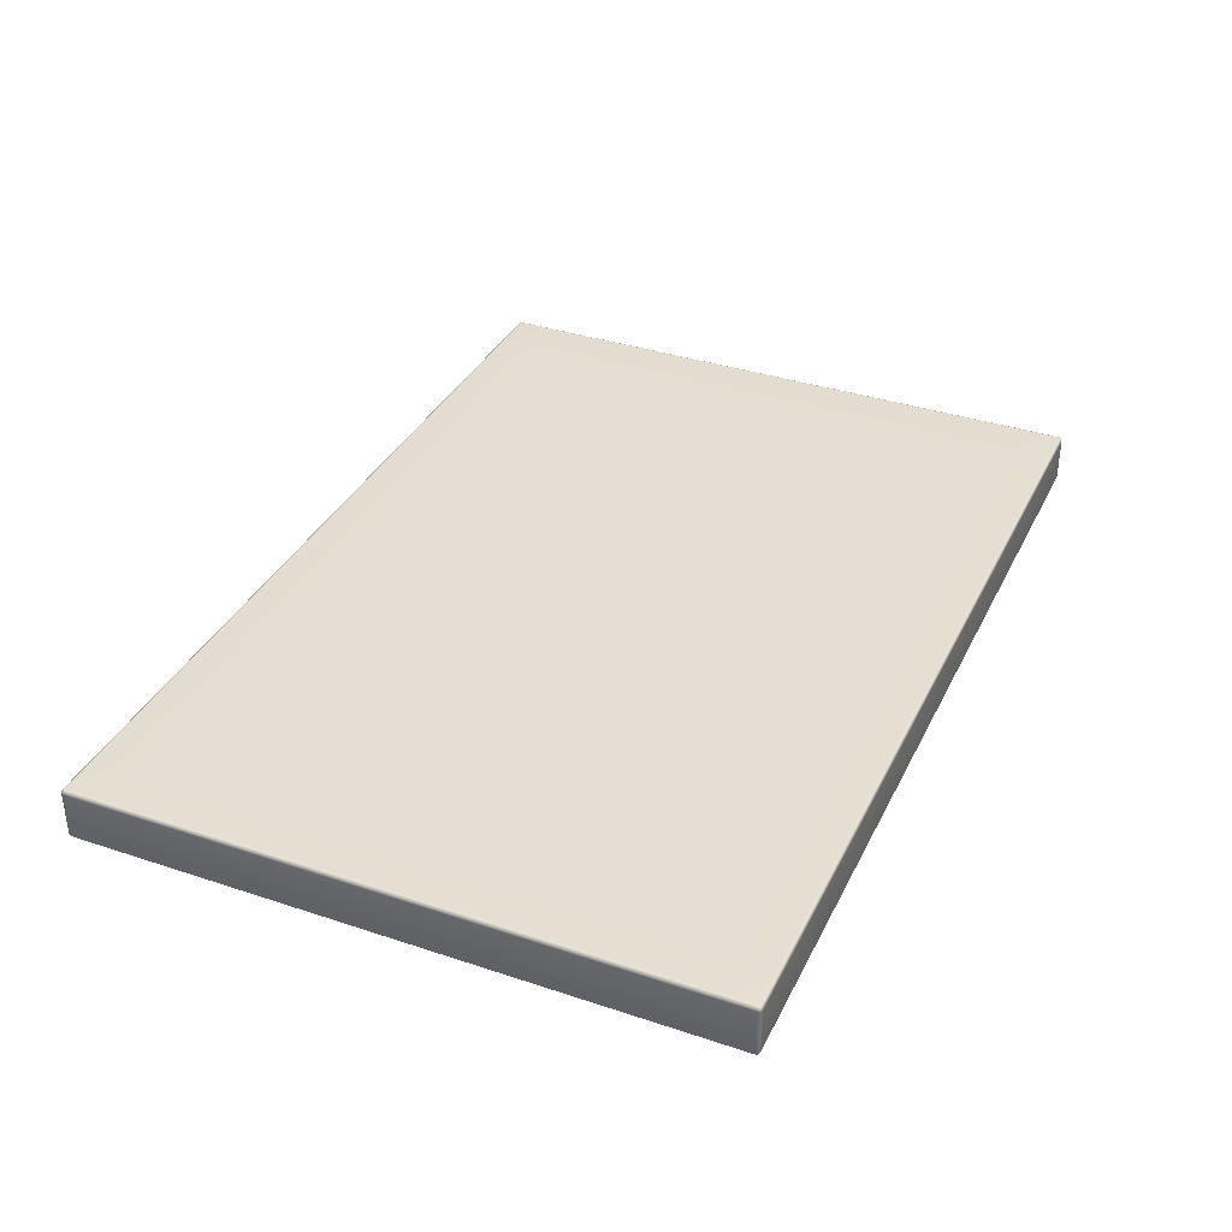
<metadata>
{"format":"obj","ext":"obj","renderer":"f3d","projection":"perspective","resolution":1024,"background":"white","views":[{"elev":36.0,"azim":-66.4,"up":"+Y"}]}
</metadata>
<code>
g ENV_S09_FinishPlatform_Vinyl_Small_MO
v 0.09285 0.02043 0.06471
v 0.0665 0.02043 0.06471
v 0.0665 0.02109 0.06494
v 0.09285 0.02109 0.06494
v 0.0665 0.0316 0.06494
v 0.1062 0.02043 0.06471
v 0.09285 0.0316 0.06494
v 0.0665 0.03226 0.06471
v 0.09285 0.03226 0.06471
v 0.1062 0.02109 0.06494
v 0.1062 0.0316 0.06494
v 0.1062 0.03226 0.06471
v 0.1068 0.0316 0.06471
v 0.1067 0.03214 0.06461
v 0.1068 0.02109 0.06471
v 0.1067 0.02055 0.06461
v 0.09285 0.03226 0.06471
v 0.0665 0.03226 0.06471
v 0.0665 0.03254 0.06413
v 0.09285 0.03254 0.06413
v 0.1062 0.03226 0.06471
v 0.09285 0.03254 0.05556
v 0.0665 0.03254 0.05556
v 0.09285 0.03254 0.02963
v 0.0665 0.03254 0.02963
v 0.1062 0.03254 0.02963
v 0.1062 0.03254 0.05556
v 0.1068 0.03226 0.02963
v 0.1068 0.03226 0.05556
v 0.1062 0.03254 0.06413
v 0.1068 0.03226 0.06413
v 0.1067 0.03214 0.06461
v 0.1068 0.02043 0.06413
v 0.1067 0.02055 0.06461
v 0.1068 0.02109 0.06471
v 0.1071 0.02109 0.06413
v 0.1071 0.02109 0.05556
v 0.1068 0.02043 0.05556
v 0.1068 0.02043 0.02963
v 0.1071 0.02109 0.02963
v 0.1071 0.0316 0.06413
v 0.1068 0.0316 0.06471
v 0.1071 0.0316 0.05556
v 0.1071 0.0316 0.02963
v 0.1068 0.03226 0.06413
v 0.1067 0.03214 0.06461
v 0.1068 0.03226 0.05556
v 0.1068 0.03226 0.02963
v -0.1046 0.02043 0.06471
v -0.1051 0.02055 0.06461
v -0.1052 0.02109 0.06471
v -0.1046 0.02109 0.06494
v -0.09458 0.02043 0.06471
v -0.1046 0.0316 0.06494
v -0.1052 0.0316 0.06471
v -0.09458 0.02109 0.06494
v -0.06524 0.02043 0.06471
v -0.06524 0.02109 0.06494
v -0.09458 0.0316 0.06494
v -0.06524 0.0316 0.06494
v -0.1046 0.03226 0.06471
v -0.1051 0.03214 0.06461
v -0.09458 0.03226 0.06471
v -0.06524 0.03226 0.06471
v -0.1052 0.02109 0.06471
v -0.1051 0.02055 0.06461
v -0.1052 0.02043 0.06413
v -0.1055 0.02109 0.06413
v -0.1052 0.0316 0.06471
v -0.1052 0.02043 0.05556
v -0.1055 0.0316 0.06413
v -0.1052 0.03226 0.06413
v -0.1051 0.03214 0.06461
v -0.1052 0.03226 0.05556
v -0.1055 0.0316 0.05556
v -0.1052 0.03226 0.02961
v -0.1055 0.0316 0.02961
v -0.1055 0.02109 0.05556
v -0.1055 0.02109 0.02961
v -0.1052 0.02043 0.02961
v -0.1046 0.03226 0.06471
v -0.1051 0.03214 0.06461
v -0.1052 0.03226 0.06413
v -0.1046 0.03254 0.06413
v -0.09458 0.03226 0.06471
v -0.1046 0.03254 0.05556
v -0.1052 0.03226 0.05556
v -0.09458 0.03254 0.06413
v -0.06524 0.03226 0.06471
v -0.06524 0.03254 0.06413
v -0.06524 0.03254 0.05556
v -0.09457 0.03254 0.05556
v -0.06524 0.03254 0.02963
v -0.09457 0.03254 0.02963
v -0.1046 0.03254 0.02961
v -0.1052 0.03226 0.02961
v 0.0665 0.02043 0.06471
v 0.04015 0.02043 0.06471
v 0.04015 0.02109 0.06494
v 0.0665 0.02109 0.06494
v 0.04015 0.0316 0.06494
v 0.0665 0.0316 0.06494
v 0.04015 0.03226 0.06471
v 0.0665 0.03226 0.06471
v 0.0665 0.03226 0.06471
v 0.04015 0.03226 0.06471
v 0.04015 0.03254 0.06413
v 0.0665 0.03254 0.06413
v 0.0665 0.03254 0.05556
v 0.04015 0.03254 0.05556
v 0.0665 0.03254 0.02963
v 0.04015 0.03254 0.02963
v 0.04015 0.02043 0.06471
v 0.0138 0.02043 0.06471
v 0.0138 0.02109 0.06494
v 0.04015 0.02109 0.06494
v 0.0138 0.0316 0.06494
v 0.04015 0.0316 0.06494
v 0.0138 0.03226 0.06471
v 0.04015 0.03226 0.06471
v 0.04015 0.03226 0.06471
v 0.0138 0.03226 0.06471
v 0.0138 0.03254 0.06413
v 0.04015 0.03254 0.06413
v 0.04015 0.03254 0.05556
v 0.01381 0.03254 0.05556
v 0.04015 0.03254 0.02963
v 0.01381 0.03254 0.02963
v 0.0138 0.02043 0.06471
v -0.01255 0.02043 0.06471
v -0.01255 0.02109 0.06494
v 0.0138 0.02109 0.06494
v -0.01255 0.0316 0.06494
v 0.0138 0.0316 0.06494
v -0.01255 0.03226 0.06471
v 0.0138 0.03226 0.06471
v 0.0138 0.03226 0.06471
v -0.01255 0.03226 0.06471
v -0.01255 0.03254 0.06413
v 0.0138 0.03254 0.06413
v 0.01381 0.03254 0.05556
v -0.01254 0.03254 0.05556
v 0.01381 0.03254 0.02963
v -0.01254 0.03254 0.02963
v -0.01255 0.02043 0.06471
v -0.03889 0.02043 0.06471
v -0.03889 0.02109 0.06494
v -0.01255 0.02109 0.06494
v -0.03889 0.0316 0.06494
v -0.01255 0.0316 0.06494
v -0.03889 0.03226 0.06471
v -0.01255 0.03226 0.06471
v -0.01255 0.03226 0.06471
v -0.03889 0.03226 0.06471
v -0.03889 0.03254 0.06413
v -0.01255 0.03254 0.06413
v -0.01254 0.03254 0.05556
v -0.03889 0.03254 0.05556
v -0.01254 0.03254 0.02963
v -0.03889 0.03254 0.02963
v -0.03889 0.02043 0.06471
v -0.06524 0.02043 0.06471
v -0.06524 0.02109 0.06494
v -0.03889 0.02109 0.06494
v -0.06524 0.0316 0.06494
v -0.03889 0.0316 0.06494
v -0.06524 0.03226 0.06471
v -0.03889 0.03226 0.06471
v -0.03889 0.03226 0.06471
v -0.06524 0.03226 0.06471
v -0.06524 0.03254 0.06413
v -0.03889 0.03254 0.06413
v -0.03889 0.03254 0.05556
v -0.06524 0.03254 0.05556
v -0.03889 0.03254 0.02963
v -0.06524 0.03254 0.02963
v 0.1062 0.03254 -0.04822
v 0.1068 0.03226 -0.07418
v 0.1068 0.03226 -0.04822
v 0.1062 0.03254 -0.07418
v 0.09285 0.03254 -0.04822
v 0.1068 0.03226 -0.08363
v 0.09285 0.03254 -0.07418
v 0.0665 0.03254 -0.04822
v 0.0665 0.03254 -0.07418
v 0.0665 0.03254 -0.08363
v 0.09285 0.03254 -0.08363
v 0.0665 0.03226 -0.08421
v 0.09285 0.03226 -0.08421
v 0.1062 0.03226 -0.08421
v 0.1067 0.03214 -0.0841
v 0.1062 0.03254 -0.08363
v 0.1071 0.02109 -0.04822
v 0.1068 0.02043 -0.07418
v 0.1068 0.02043 -0.04822
v 0.1071 0.02109 -0.07418
v 0.1071 0.0316 -0.04822
v 0.1068 0.02043 -0.08363
v 0.1071 0.0316 -0.07418
v 0.1068 0.03226 -0.04822
v 0.1068 0.03226 -0.07418
v 0.1071 0.02109 -0.08363
v 0.1071 0.0316 -0.08363
v 0.1068 0.03226 -0.08363
v 0.1068 0.02109 -0.08421
v 0.1067 0.02055 -0.0841
v 0.1068 0.0316 -0.08421
v 0.1067 0.03214 -0.0841
v -0.1055 0.0316 -0.04822
v -0.1052 0.03226 -0.07418
v -0.1052 0.03226 -0.04822
v -0.1055 0.0316 -0.07418
v -0.1055 0.02109 -0.04822
v -0.1052 0.03226 -0.08363
v -0.1055 0.02109 -0.07418
v -0.1052 0.02043 -0.04822
v -0.1052 0.02043 -0.07418
v -0.1055 0.0316 -0.08363
v -0.1055 0.02109 -0.08363
v -0.1052 0.02043 -0.08363
v -0.1052 0.0316 -0.08421
v -0.1051 0.03214 -0.0841
v -0.1052 0.02109 -0.08421
v -0.1051 0.02055 -0.0841
v 0.0665 0.03254 -0.07418
v 0.0665 0.03254 -0.04822
v 0.04015 0.03254 -0.04822
v 0.04015 0.03254 -0.07418
v 0.04015 0.03254 -0.08363
v 0.0665 0.03254 -0.08363
v 0.04015 0.03226 -0.08421
v 0.0665 0.03226 -0.08421
v 0.1062 0.03254 -0.02227
v 0.1068 0.03226 -0.04822
v 0.1068 0.03226 -0.02227
v 0.1062 0.03254 -0.04822
v 0.09285 0.03254 -0.02227
v 0.09285 0.03254 -0.04822
v 0.0665 0.03254 -0.02227
v 0.0665 0.03254 -0.04822
v 0.1068 0.03226 -0.02227
v 0.1068 0.03226 -0.04822
v 0.1071 0.0316 -0.04822
v 0.1071 0.0316 -0.02227
v 0.1071 0.02109 -0.04822
v 0.1071 0.02109 -0.02227
v 0.1068 0.02043 -0.04822
v 0.1068 0.02043 -0.02227
v 0.1062 0.03254 0.003678
v 0.1068 0.03226 -0.02227
v 0.1068 0.03226 0.003678
v 0.1062 0.03254 -0.02227
v 0.09285 0.03254 0.003678
v 0.09285 0.03254 -0.02227
v 0.0665 0.03254 0.003678
v 0.0665 0.03254 -0.02227
v 0.1068 0.03226 0.003678
v 0.1068 0.03226 -0.02227
v 0.1071 0.0316 -0.02227
v 0.1071 0.0316 0.003678
v 0.1071 0.02109 -0.02227
v 0.1071 0.02109 0.003678
v 0.1068 0.02043 -0.02227
v 0.1068 0.02043 0.003678
v 0.1062 0.03254 0.02963
v 0.1068 0.03226 0.003678
v 0.1068 0.03226 0.02963
v 0.1062 0.03254 0.003678
v 0.09285 0.03254 0.02963
v 0.09285 0.03254 0.003678
v 0.0665 0.03254 0.02963
v 0.0665 0.03254 0.003678
v 0.1068 0.03226 0.02963
v 0.1068 0.03226 0.003678
v 0.1071 0.0316 0.003678
v 0.1071 0.0316 0.02963
v 0.1071 0.02109 0.003678
v 0.1071 0.02109 0.02963
v 0.1068 0.02043 0.003678
v 0.1068 0.02043 0.02963
v 0.04015 0.03254 -0.07418
v 0.04015 0.03254 -0.04822
v 0.01381 0.03254 -0.04822
v 0.01381 0.03254 -0.07418
v 0.01381 0.03254 -0.08363
v 0.04015 0.03254 -0.08363
v 0.01381 0.03226 -0.08421
v 0.04015 0.03226 -0.08421
v 0.01381 0.03254 -0.07418
v 0.01381 0.03254 -0.04822
v -0.01254 0.03254 -0.04822
v -0.01254 0.03254 -0.07418
v -0.01254 0.03254 -0.08363
v 0.01381 0.03254 -0.08363
v -0.01254 0.03226 -0.08421
v 0.01381 0.03226 -0.08421
v -0.01254 0.03254 -0.07418
v -0.01254 0.03254 -0.04822
v -0.03889 0.03254 -0.04822
v -0.03889 0.03254 -0.07418
v -0.03889 0.03254 -0.08363
v -0.01254 0.03254 -0.08363
v -0.03889 0.03226 -0.08421
v -0.01254 0.03226 -0.08421
v -0.03889 0.03254 -0.07418
v -0.03889 0.03254 -0.04822
v -0.06524 0.03254 -0.04822
v -0.06524 0.03254 -0.07418
v -0.06524 0.03254 -0.08363
v -0.03889 0.03254 -0.08363
v -0.06524 0.03226 -0.08421
v -0.03889 0.03226 -0.08421
v -0.06524 0.03254 -0.07418
v -0.06524 0.03254 -0.04822
v -0.09457 0.03254 -0.04822
v -0.09457 0.03254 -0.07418
v -0.1046 0.03254 -0.04822
v -0.09457 0.03254 -0.08363
v -0.06524 0.03254 -0.08363
v -0.1046 0.03254 -0.07418
v -0.1052 0.03226 -0.04822
v -0.1052 0.03226 -0.07418
v -0.1046 0.03254 -0.08363
v -0.1052 0.03226 -0.08363
v -0.1046 0.03226 -0.08421
v -0.1051 0.03214 -0.0841
v -0.09382 0.03226 -0.08421
v -0.06524 0.03226 -0.08421
v -0.1055 0.0316 -0.02227
v -0.1052 0.03226 -0.04822
v -0.1052 0.03226 -0.02227
v -0.1055 0.0316 -0.04822
v -0.1055 0.02109 -0.02227
v -0.1055 0.02109 -0.04822
v -0.1052 0.02043 -0.02227
v -0.1052 0.02043 -0.04822
v -0.1052 0.03226 -0.02227
v -0.1052 0.03226 -0.04822
v -0.1046 0.03254 -0.04822
v -0.1046 0.03254 -0.02227
v -0.09457 0.03254 -0.04822
v -0.09457 0.03254 -0.02227
v -0.06524 0.03254 -0.04822
v -0.06524 0.03254 -0.02227
v -0.1055 0.0316 0.003678
v -0.1052 0.03226 -0.02227
v -0.1052 0.03226 0.003678
v -0.1055 0.0316 -0.02227
v -0.1055 0.02109 0.003678
v -0.1055 0.02109 -0.02227
v -0.1052 0.02043 0.003678
v -0.1052 0.02043 -0.02227
v -0.1052 0.03226 0.003678
v -0.1052 0.03226 -0.02227
v -0.1046 0.03254 -0.02227
v -0.1046 0.03254 0.003678
v -0.09457 0.03254 -0.02227
v -0.09457 0.03254 0.003678
v -0.06524 0.03254 -0.02227
v -0.06524 0.03254 0.003678
v -0.1055 0.0316 0.02961
v -0.1052 0.03226 0.003678
v -0.1052 0.03226 0.02961
v -0.1055 0.0316 0.003678
v -0.1055 0.02109 0.02961
v -0.1055 0.02109 0.003678
v -0.1052 0.02043 0.02961
v -0.1052 0.02043 0.003678
v -0.1052 0.03226 0.02961
v -0.1052 0.03226 0.003678
v -0.1046 0.03254 0.003678
v -0.1046 0.03254 0.02961
v -0.09457 0.03254 0.003678
v -0.09457 0.03254 0.02963
v -0.06524 0.03254 0.003678
v -0.06524 0.03254 0.02963
v 0.0665 0.03254 -0.04822
v 0.0665 0.03254 -0.02227
v 0.04015 0.03254 -0.02227
v 0.04015 0.03254 -0.04822
v 0.04015 0.03254 -0.04822
v 0.04015 0.03254 -0.02227
v 0.01381 0.03254 -0.02227
v 0.01381 0.03254 -0.04822
v 0.01381 0.03254 -0.04822
v 0.01381 0.03254 -0.02227
v -0.01254 0.03254 -0.02227
v -0.01254 0.03254 -0.04822
v -0.01254 0.03254 -0.04822
v -0.01254 0.03254 -0.02227
v -0.03889 0.03254 -0.02227
v -0.03889 0.03254 -0.04822
v -0.03889 0.03254 -0.04822
v -0.03889 0.03254 -0.02227
v -0.06524 0.03254 -0.02227
v -0.06524 0.03254 -0.04822
v 0.0665 0.03254 -0.02227
v 0.0665 0.03254 0.003678
v 0.04015 0.03254 0.003678
v 0.04015 0.03254 -0.02227
v 0.04015 0.03254 -0.02227
v 0.04015 0.03254 0.003678
v 0.01381 0.03254 0.003678
v 0.01381 0.03254 -0.02227
v 0.01381 0.03254 -0.02227
v 0.01381 0.03254 0.003678
v -0.01254 0.03254 0.003678
v -0.01254 0.03254 -0.02227
v -0.01254 0.03254 -0.02227
v -0.01254 0.03254 0.003678
v -0.03889 0.03254 0.003678
v -0.03889 0.03254 -0.02227
v -0.03889 0.03254 -0.02227
v -0.03889 0.03254 0.003678
v -0.06524 0.03254 0.003678
v -0.06524 0.03254 -0.02227
v 0.0665 0.03254 0.003678
v 0.0665 0.03254 0.02963
v 0.04015 0.03254 0.02963
v 0.04015 0.03254 0.003678
v 0.04015 0.03254 0.003678
v 0.04015 0.03254 0.02963
v 0.01381 0.03254 0.02963
v 0.01381 0.03254 0.003678
v 0.01381 0.03254 0.003678
v 0.01381 0.03254 0.02963
v -0.01254 0.03254 0.02963
v -0.01254 0.03254 0.003678
v -0.01254 0.03254 0.003678
v -0.01254 0.03254 0.02963
v -0.03889 0.03254 0.02963
v -0.03889 0.03254 0.003678
v -0.03889 0.03254 0.003678
v -0.03889 0.03254 0.02963
v -0.06524 0.03254 0.02963
v -0.06524 0.03254 0.003678
v 0.09285 0.03226 -0.08421
v 0.0665 0.03226 -0.08421
v 0.0665 0.0316 -0.08444
v 0.09285 0.0316 -0.08444
v 0.0665 0.02109 -0.08444
v 0.1062 0.0316 -0.08444
v 0.1062 0.03226 -0.08421
v 0.09285 0.02109 -0.08444
v 0.0665 0.02043 -0.08421
v 0.09285 0.02043 -0.08421
v 0.1062 0.02043 -0.08421
v 0.1068 0.0316 -0.08421
v 0.1067 0.03214 -0.0841
v 0.1062 0.02109 -0.08444
v 0.1068 0.02109 -0.08421
v 0.1067 0.02055 -0.0841
v -0.1046 0.02043 -0.08421
v -0.1052 0.02109 -0.08421
v -0.1051 0.02055 -0.0841
v -0.1046 0.02109 -0.08444
v -0.09382 0.02109 -0.08444
v -0.09382 0.02043 -0.08421
v -0.1046 0.0316 -0.08444
v -0.1052 0.0316 -0.08421
v -0.06524 0.02109 -0.08444
v -0.06524 0.02043 -0.08421
v -0.06524 0.0316 -0.08444
v -0.09382 0.0316 -0.08444
v -0.06524 0.03226 -0.08421
v -0.09382 0.03226 -0.08421
v -0.1046 0.03226 -0.08421
v -0.1051 0.03214 -0.0841
v 0.0665 0.02109 -0.08444
v 0.04015 0.02043 -0.08421
v 0.0665 0.02043 -0.08421
v 0.04015 0.02109 -0.08444
v 0.0665 0.0316 -0.08444
v 0.04015 0.0316 -0.08444
v 0.0665 0.03226 -0.08421
v 0.04015 0.03226 -0.08421
v 0.04015 0.02109 -0.08444
v 0.01381 0.02043 -0.08421
v 0.04015 0.02043 -0.08421
v 0.01381 0.02109 -0.08444
v 0.04015 0.0316 -0.08444
v 0.01381 0.0316 -0.08444
v 0.04015 0.03226 -0.08421
v 0.01381 0.03226 -0.08421
v 0.01381 0.02109 -0.08444
v -0.01254 0.02043 -0.08421
v 0.01381 0.02043 -0.08421
v -0.01254 0.02109 -0.08444
v 0.01381 0.0316 -0.08444
v -0.01254 0.0316 -0.08444
v 0.01381 0.03226 -0.08421
v -0.01254 0.03226 -0.08421
v -0.01254 0.02109 -0.08444
v -0.03889 0.02043 -0.08421
v -0.01254 0.02043 -0.08421
v -0.03889 0.02109 -0.08444
v -0.01254 0.0316 -0.08444
v -0.03889 0.0316 -0.08444
v -0.01254 0.03226 -0.08421
v -0.03889 0.03226 -0.08421
v -0.03889 0.02109 -0.08444
v -0.06524 0.02043 -0.08421
v -0.03889 0.02043 -0.08421
v -0.06524 0.02109 -0.08444
v -0.03889 0.0316 -0.08444
v -0.06524 0.0316 -0.08444
v -0.03889 0.03226 -0.08421
v -0.06524 0.03226 -0.08421
g ENV_S09_FinishPlatform_Vinyl_Small_MO_0
f 3 2 1
f 4 3 1
f 3 4 5
f 4 1 6
f 4 7 5
f 8 5 7
f 9 8 7
f 10 4 6
f 4 10 7
f 9 7 11
f 10 11 7
f 12 9 11
f 11 13 12
f 13 11 10
f 13 14 12
f 15 13 10
f 10 6 15
f 6 16 15
f 19 18 17
f 20 19 17
f 20 17 21
f 19 20 22
f 23 19 22
f 23 22 24
f 25 23 24
f 24 22 26
f 22 27 26
f 22 20 27
f 28 26 27
f 29 28 27
f 20 30 27
f 29 27 30
f 30 20 21
f 31 29 30
f 30 21 31
f 21 32 31
f 35 34 33
f 36 35 33
f 37 36 33
f 38 37 33
f 38 39 37
f 39 40 37
f 36 41 35
f 36 37 41
f 41 42 35
f 37 40 43
f 37 43 41
f 40 44 43
f 41 45 42
f 41 43 45
f 45 46 42
f 43 47 45
f 43 44 47
f 44 48 47
f 51 50 49
f 52 51 49
f 52 49 53
f 52 54 51
f 54 55 51
f 56 52 53
f 56 53 57
f 58 56 57
f 56 59 52
f 56 58 59
f 59 54 52
f 58 60 59
f 54 61 55
f 61 54 59
f 61 62 55
f 63 61 59
f 63 59 60
f 64 63 60
f 67 66 65
f 68 67 65
f 65 69 68
f 70 67 68
f 69 71 68
f 71 69 72
f 69 73 72
f 72 74 71
f 74 75 71
f 71 75 68
f 74 76 75
f 76 77 75
f 75 78 68
f 75 77 78
f 78 70 68
f 77 79 78
f 78 79 70
f 79 80 70
f 83 82 81
f 84 83 81
f 84 81 85
f 84 86 83
f 86 87 83
f 88 84 85
f 88 85 89
f 90 88 89
f 88 90 91
f 88 92 84
f 92 88 91
f 92 86 84
f 92 91 93
f 94 92 93
f 92 94 86
f 94 95 86
f 86 95 87
f 95 96 87
f 99 98 97
f 100 99 97
f 99 100 101
f 100 102 101
f 103 101 102
f 104 103 102
f 107 106 105
f 108 107 105
f 107 108 109
f 110 107 109
f 110 109 111
f 112 110 111
f 115 114 113
f 116 115 113
f 115 116 117
f 116 118 117
f 119 117 118
f 120 119 118
f 123 122 121
f 124 123 121
f 123 124 125
f 126 123 125
f 126 125 127
f 128 126 127
f 131 130 129
f 132 131 129
f 131 132 133
f 132 134 133
f 135 133 134
f 136 135 134
f 139 138 137
f 140 139 137
f 139 140 141
f 142 139 141
f 142 141 143
f 144 142 143
f 147 146 145
f 148 147 145
f 147 148 149
f 148 150 149
f 151 149 150
f 152 151 150
f 155 154 153
f 156 155 153
f 155 156 157
f 158 155 157
f 158 157 159
f 160 158 159
f 163 162 161
f 164 163 161
f 163 164 165
f 164 166 165
f 167 165 166
f 168 167 166
f 171 170 169
f 172 171 169
f 171 172 173
f 174 171 173
f 174 173 175
f 176 174 175
f 179 178 177
f 178 180 177
f 181 177 180
f 178 182 180
f 183 181 180
f 184 181 183
f 185 184 183
f 185 183 186
f 183 187 186
f 183 180 187
f 188 186 187
f 189 188 187
f 189 187 190
f 191 190 182
f 182 192 180
f 180 192 187
f 190 192 182
f 187 192 190
f 195 194 193
f 194 196 193
f 193 196 197
f 194 198 196
f 196 199 197
f 197 199 200
f 199 201 200
f 198 202 196
f 196 202 199
f 199 203 201
f 202 203 199
f 203 204 201
f 205 202 198
f 203 202 205
f 206 205 198
f 207 203 205
f 204 203 207
f 208 204 207
f 211 210 209
f 210 212 209
f 209 212 213
f 210 214 212
f 212 215 213
f 213 215 216
f 215 217 216
f 214 218 212
f 212 218 215
f 215 219 217
f 218 219 215
f 219 220 217
f 221 218 214
f 218 221 219
f 222 221 214
f 221 223 219
f 220 219 223
f 224 220 223
f 227 226 225
f 228 227 225
f 228 225 229
f 225 230 229
f 231 229 230
f 232 231 230
f 235 234 233
f 234 236 233
f 237 233 236
f 238 237 236
f 239 237 238
f 240 239 238
f 243 242 241
f 244 243 241
f 245 243 244
f 246 245 244
f 247 245 246
f 248 247 246
f 251 250 249
f 250 252 249
f 253 249 252
f 254 253 252
f 255 253 254
f 256 255 254
f 259 258 257
f 260 259 257
f 261 259 260
f 262 261 260
f 263 261 262
f 264 263 262
f 267 266 265
f 266 268 265
f 269 265 268
f 270 269 268
f 271 269 270
f 272 271 270
f 275 274 273
f 276 275 273
f 277 275 276
f 278 277 276
f 279 277 278
f 280 279 278
f 283 282 281
f 284 283 281
f 284 281 285
f 281 286 285
f 287 285 286
f 288 287 286
f 291 290 289
f 292 291 289
f 292 289 293
f 289 294 293
f 295 293 294
f 296 295 294
f 299 298 297
f 300 299 297
f 300 297 301
f 297 302 301
f 303 301 302
f 304 303 302
f 307 306 305
f 308 307 305
f 308 305 309
f 305 310 309
f 311 309 310
f 312 311 310
f 315 314 313
f 316 315 313
f 315 316 317
f 316 313 318
f 313 319 318
f 316 320 317
f 316 318 320
f 317 320 321
f 320 322 321
f 320 323 322
f 318 323 320
f 323 324 322
f 324 323 325
f 325 323 318
f 326 324 325
f 327 325 318
f 327 318 319
f 328 327 319
f 331 330 329
f 330 332 329
f 329 332 333
f 332 334 333
f 333 334 335
f 334 336 335
f 339 338 337
f 340 339 337
f 341 339 340
f 342 341 340
f 341 342 343
f 342 344 343
f 347 346 345
f 346 348 345
f 345 348 349
f 348 350 349
f 349 350 351
f 350 352 351
f 355 354 353
f 356 355 353
f 357 355 356
f 358 357 356
f 357 358 359
f 358 360 359
f 363 362 361
f 362 364 361
f 361 364 365
f 364 366 365
f 365 366 367
f 366 368 367
f 371 370 369
f 372 371 369
f 373 371 372
f 374 373 372
f 373 374 375
f 374 376 375
f 379 378 377
f 380 379 377
f 383 382 381
f 384 383 381
f 387 386 385
f 388 387 385
f 391 390 389
f 392 391 389
f 395 394 393
f 396 395 393
f 399 398 397
f 400 399 397
f 403 402 401
f 404 403 401
f 407 406 405
f 408 407 405
f 411 410 409
f 412 411 409
f 415 414 413
f 416 415 413
f 419 418 417
f 420 419 417
f 423 422 421
f 424 423 421
f 427 426 425
f 428 427 425
f 431 430 429
f 432 431 429
f 435 434 433
f 436 435 433
f 439 438 437
f 440 439 437
f 439 440 441
f 440 437 442
f 437 443 442
f 440 444 441
f 440 442 444
f 445 441 444
f 446 445 444
f 446 444 447
f 448 442 443
f 449 448 443
f 442 450 444
f 442 448 450
f 444 450 447
f 448 451 450
f 447 450 451
f 452 447 451
f 455 454 453
f 454 456 453
f 453 456 457
f 458 453 457
f 459 456 454
f 460 459 454
f 458 457 461
f 462 458 461
f 463 461 457
f 464 457 456
f 464 463 457
f 459 464 456
f 463 464 465
f 464 466 465
f 464 459 466
f 459 467 466
f 467 459 460
f 468 467 460
f 471 470 469
f 470 472 469
f 473 469 472
f 474 473 472
f 473 474 475
f 474 476 475
f 479 478 477
f 478 480 477
f 481 477 480
f 482 481 480
f 481 482 483
f 482 484 483
f 487 486 485
f 486 488 485
f 489 485 488
f 490 489 488
f 489 490 491
f 490 492 491
f 495 494 493
f 494 496 493
f 497 493 496
f 498 497 496
f 497 498 499
f 498 500 499
f 503 502 501
f 502 504 501
f 505 501 504
f 506 505 504
f 505 506 507
f 506 508 507

</code>
